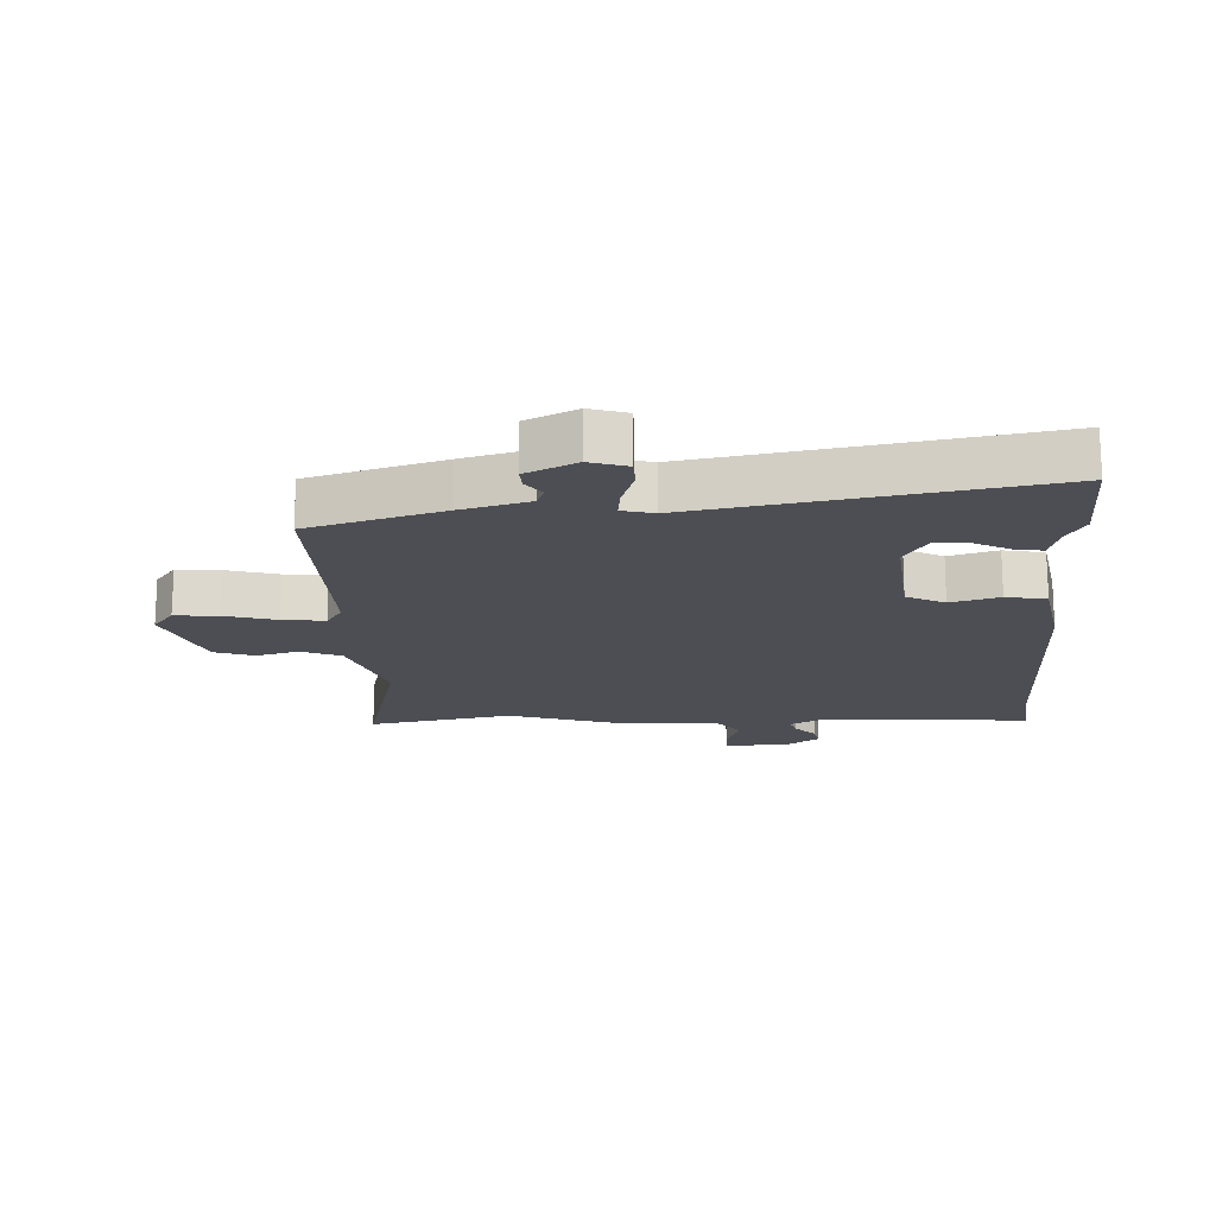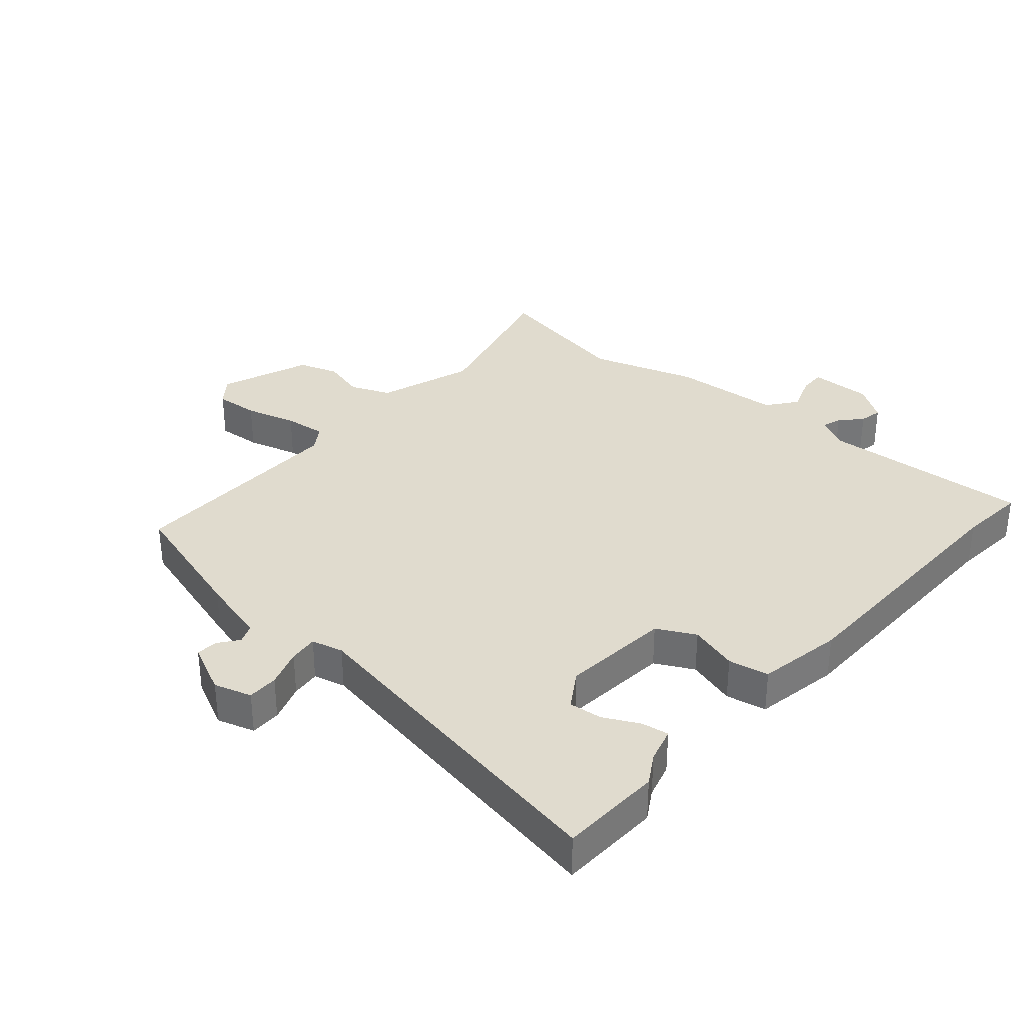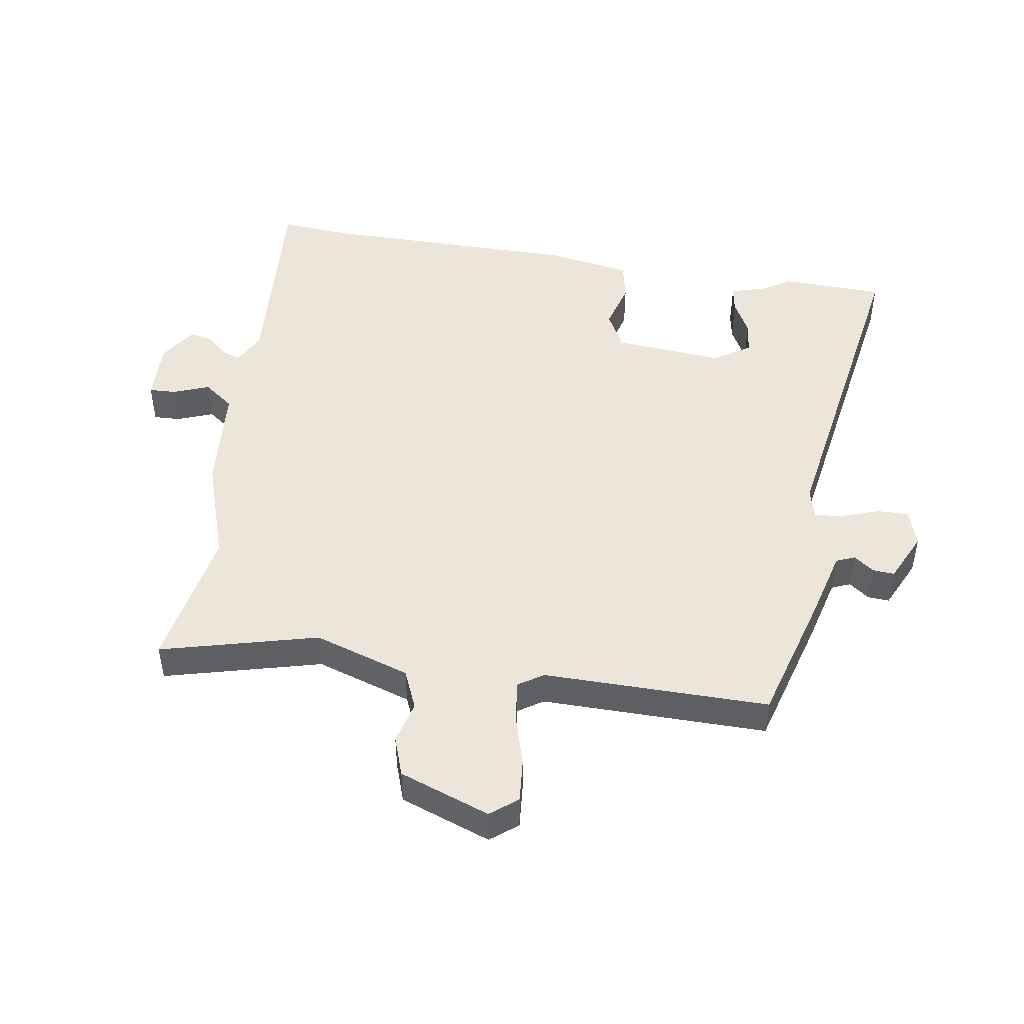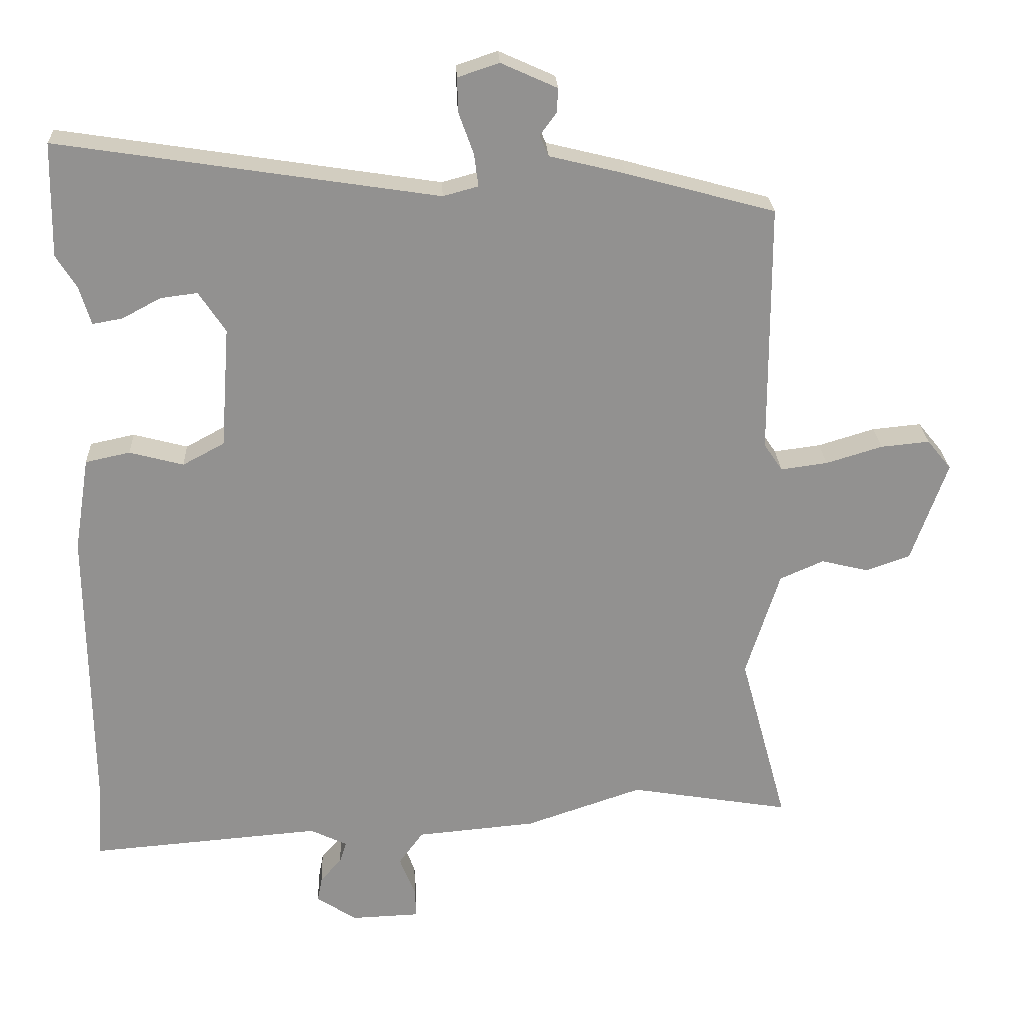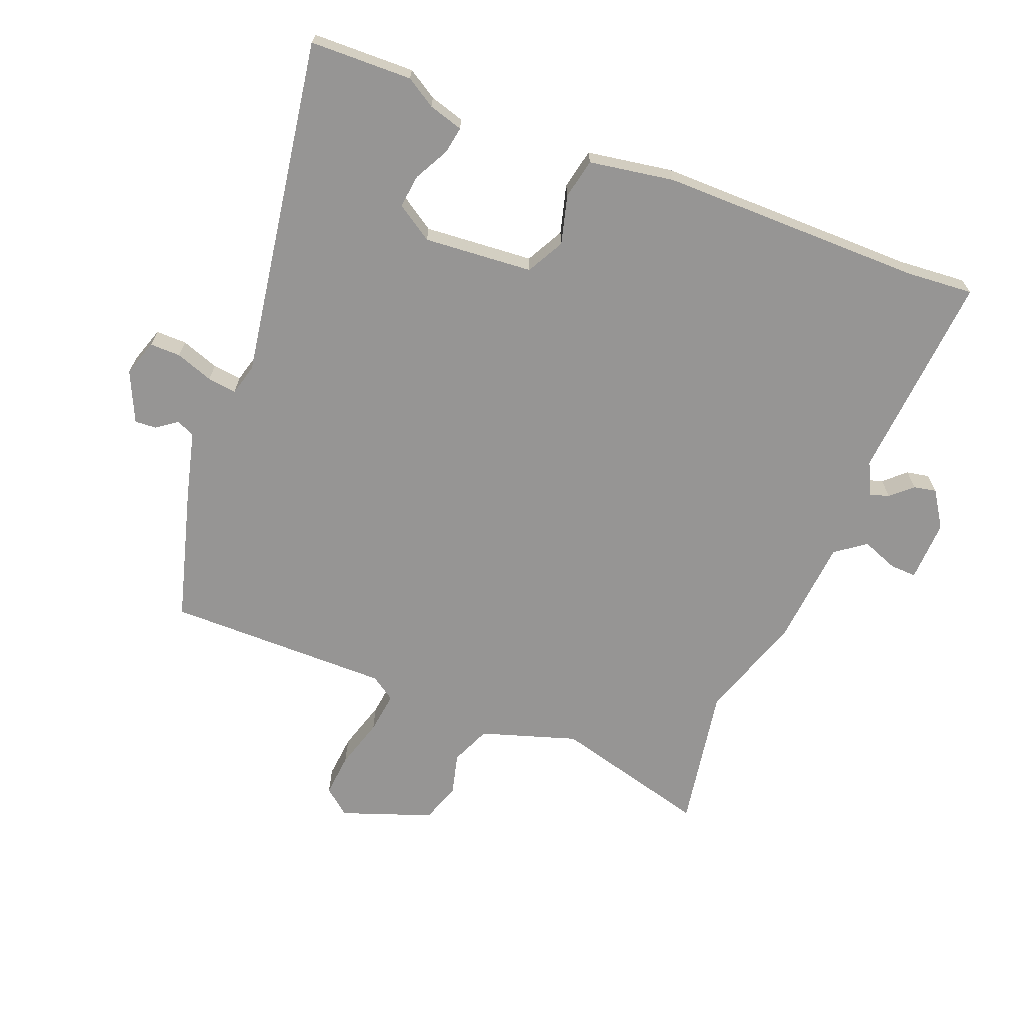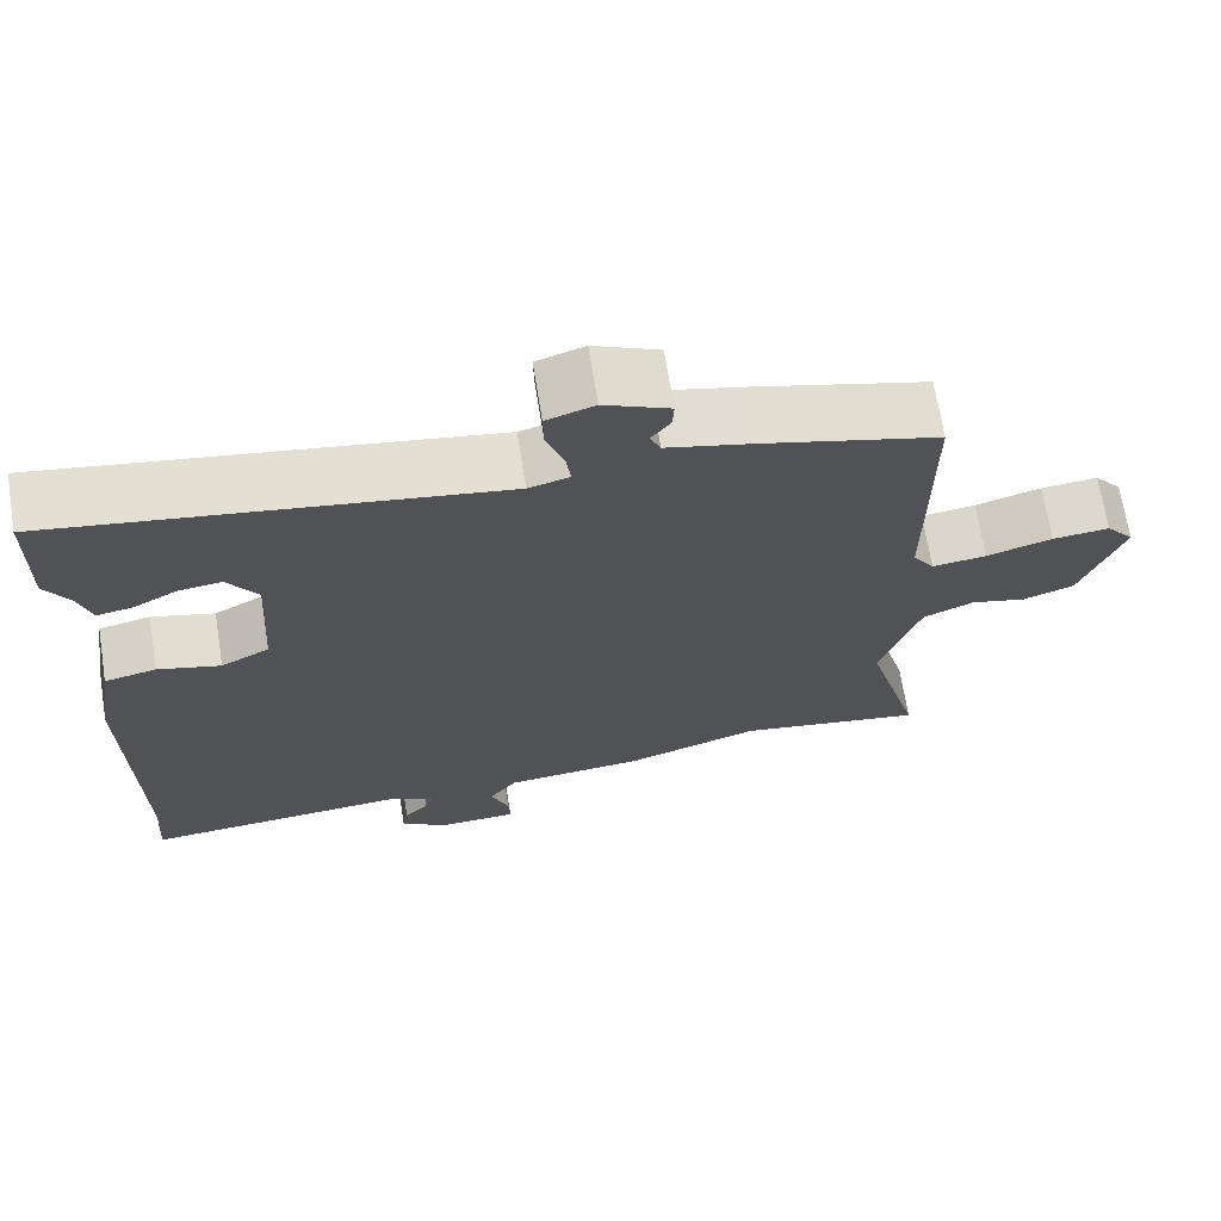
<metadata>
{"format":"obj","ext":"obj","renderer":"f3d","projection":"perspective","resolution":1024,"background":"white","views":[{"elev":-17.4,"azim":4.0,"up":"+Y"},{"elev":33.6,"azim":42.1,"up":"+Y"},{"elev":47.2,"azim":-80.3,"up":"+Y"},{"elev":24.2,"azim":177.4,"up":"+Z"},{"elev":-67.5,"azim":68.8,"up":"+Y"},{"elev":69.1,"azim":170.9,"up":"+Z"}]}
</metadata>
<code>
v 0.497 0.07 -0.457
v 0.505 0.07 -0.566
v 0.166 0.07 -0.538
v 0.112 0.07 -0.564
v 0.122 0.07 -0.595
v 0.153 0.07 -0.63
v 0.16 0.07 -0.667
v 0.101 0.07 -0.705
v 0.001 0.07 -0.701
v 0.003 0.07 -0.658
v 0.026 0.07 -0.599
v -0.01 0.07 -0.55
v -0.185 0.07 -0.534
v -0.355 0.07 -0.476
v -0.589 0.07 -0.515
v -0.52 0.07 -0.262
v -0.569 0.07 -0.106
v -0.633 0.07 -0.078
v -0.702 0.07 -0.095
v -0.766 0.07 -0.072
v -0.818 0.07 0.075
v -0.783 0.07 0.118
v -0.712 0.07 0.111
v -0.63 0.07 0.086
v -0.562 0.07 0.077
v -0.535 0.07 0.117
v -0.534 0.07 0.482
v -0.317 0.07 0.541
v -0.207 0.07 0.568
v -0.194 0.07 0.598
v -0.218 0.07 0.631
v -0.22 0.07 0.666
v -0.138 0.07 0.703
v -0.078 0.07 0.683
v -0.079 0.07 0.633
v -0.101 0.07 0.572
v -0.107 0.07 0.525
v -0.056 0.07 0.511
v 0.498 0.07 0.596
v 0.501 0.07 0.43
v 0.471 0.07 0.382
v 0.454 0.07 0.326
v 0.41 0.07 0.334
v 0.354 0.07 0.364
v 0.3 0.07 0.371
v 0.261 0.07 0.312
v 0.274 0.07 0.135
v 0.335 0.07 0.102
v 0.414 0.07 0.123
v 0.479 0.07 0.109
v 0.501 0.07 -0.029
v 0.497 0 -0.457
v 0.505 0 -0.566
v 0.166 0 -0.538
v 0.112 0 -0.564
v 0.122 0 -0.595
v 0.153 0 -0.63
v 0.16 0 -0.667
v 0.101 0 -0.705
v 0.001 0 -0.701
v 0.003 0 -0.658
v 0.026 0 -0.599
v -0.01 0 -0.55
v -0.185 0 -0.534
v -0.355 0 -0.476
v -0.589 0 -0.515
v -0.52 0 -0.262
v -0.569 0 -0.106
v -0.633 0 -0.078
v -0.702 0 -0.095
v -0.766 0 -0.072
v -0.818 0 0.075
v -0.783 0 0.118
v -0.712 0 0.111
v -0.63 0 0.086
v -0.562 0 0.077
v -0.535 0 0.117
v -0.534 0 0.482
v -0.317 0 0.541
v -0.207 0 0.568
v -0.194 0 0.598
v -0.218 0 0.631
v -0.22 0 0.666
v -0.138 0 0.703
v -0.078 0 0.683
v -0.079 0 0.633
v -0.101 0 0.572
v -0.107 0 0.525
v -0.056 0 0.511
v 0.498 0 0.596
v 0.501 0 0.43
v 0.471 0 0.382
v 0.454 0 0.326
v 0.41 0 0.334
v 0.354 0 0.364
v 0.3 0 0.371
v 0.261 0 0.312
v 0.274 0 0.135
v 0.335 0 0.102
v 0.414 0 0.123
v 0.479 0 0.109
v 0.501 0 -0.029
f 50 51 1
f 49 50 1
f 48 49 1
f 1 2 3
f 48 1 3
f 47 48 3
f 46 47 3 4
f 41 42 43 44
f 41 44 45
f 40 41 45
f 39 40 45
f 38 39 45
f 37 38 45 46
f 34 35 36
f 33 34 36
f 32 33 36
f 31 32 36
f 30 31 36
f 29 30 36 37
f 37 46 4
f 29 37 4
f 28 29 4
f 27 28 4
f 26 27 4
f 22 23 24
f 21 22 24
f 20 21 24
f 19 20 24
f 18 19 24
f 17 18 24 25
f 26 4 5
f 25 26 5
f 17 25 5
f 16 17 5
f 12 13 14
f 9 10 11
f 8 9 11
f 7 8 11
f 6 7 11
f 5 6 11
f 5 11 12
f 16 5 12
f 14 15 16
f 12 14 16
f 52 102 101
f 52 101 100
f 52 100 99
f 54 53 52
f 54 52 99
f 54 99 98
f 55 54 98 97
f 95 94 93 92
f 96 95 92
f 96 92 91
f 96 91 90
f 96 90 89
f 97 96 89 88
f 87 86 85
f 87 85 84
f 87 84 83
f 87 83 82
f 87 82 81
f 88 87 81 80
f 55 97 88
f 55 88 80
f 55 80 79
f 55 79 78
f 55 78 77
f 75 74 73
f 75 73 72
f 75 72 71
f 75 71 70
f 75 70 69
f 76 75 69 68
f 56 55 77
f 56 77 76
f 56 76 68
f 56 68 67
f 65 64 63
f 62 61 60
f 62 60 59
f 62 59 58
f 62 58 57
f 62 57 56
f 63 62 56
f 63 56 67
f 67 66 65
f 67 65 63
f 1 52 53 2
f 2 53 54 3
f 3 54 55 4
f 4 55 56 5
f 5 56 57 6
f 6 57 58 7
f 7 58 59 8
f 8 59 60 9
f 9 60 61 10
f 10 61 62 11
f 11 62 63 12
f 12 63 64 13
f 13 64 65 14
f 14 65 66 15
f 15 66 67 16
f 16 67 68 17
f 17 68 69 18
f 18 69 70 19
f 19 70 71 20
f 20 71 72 21
f 21 72 73 22
f 22 73 74 23
f 23 74 75 24
f 24 75 76 25
f 25 76 77 26
f 26 77 78 27
f 27 78 79 28
f 28 79 80 29
f 29 80 81 30
f 30 81 82 31
f 31 82 83 32
f 32 83 84 33
f 33 84 85 34
f 34 85 86 35
f 35 86 87 36
f 36 87 88 37
f 37 88 89 38
f 38 89 90 39
f 39 90 91 40
f 40 91 92 41
f 41 92 93 42
f 42 93 94 43
f 43 94 95 44
f 44 95 96 45
f 45 96 97 46
f 46 97 98 47
f 47 98 99 48
f 48 99 100 49
f 49 100 101 50
f 50 101 102 51
f 51 102 52 1

</code>
